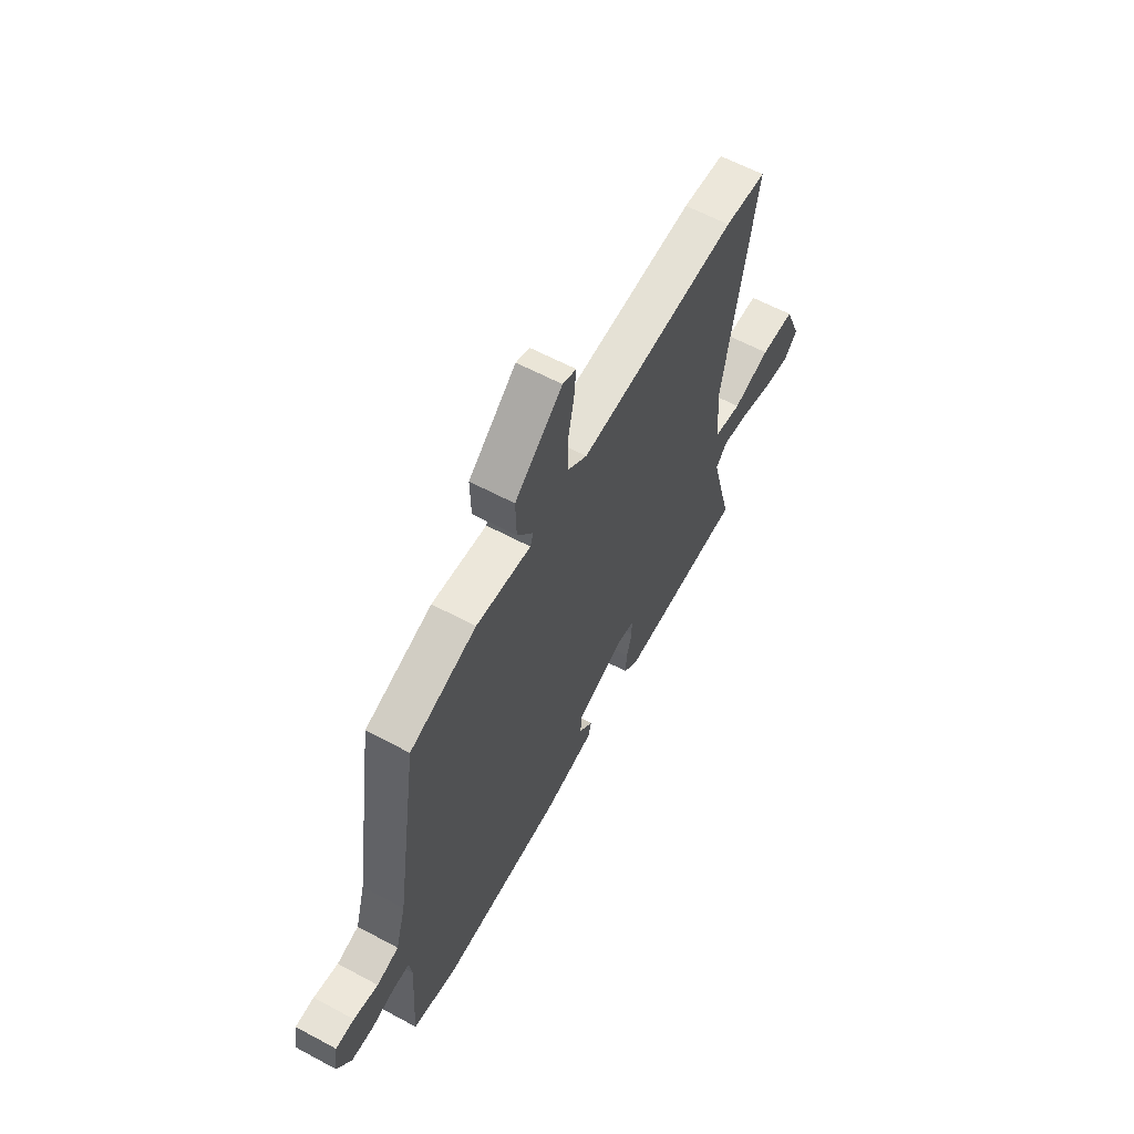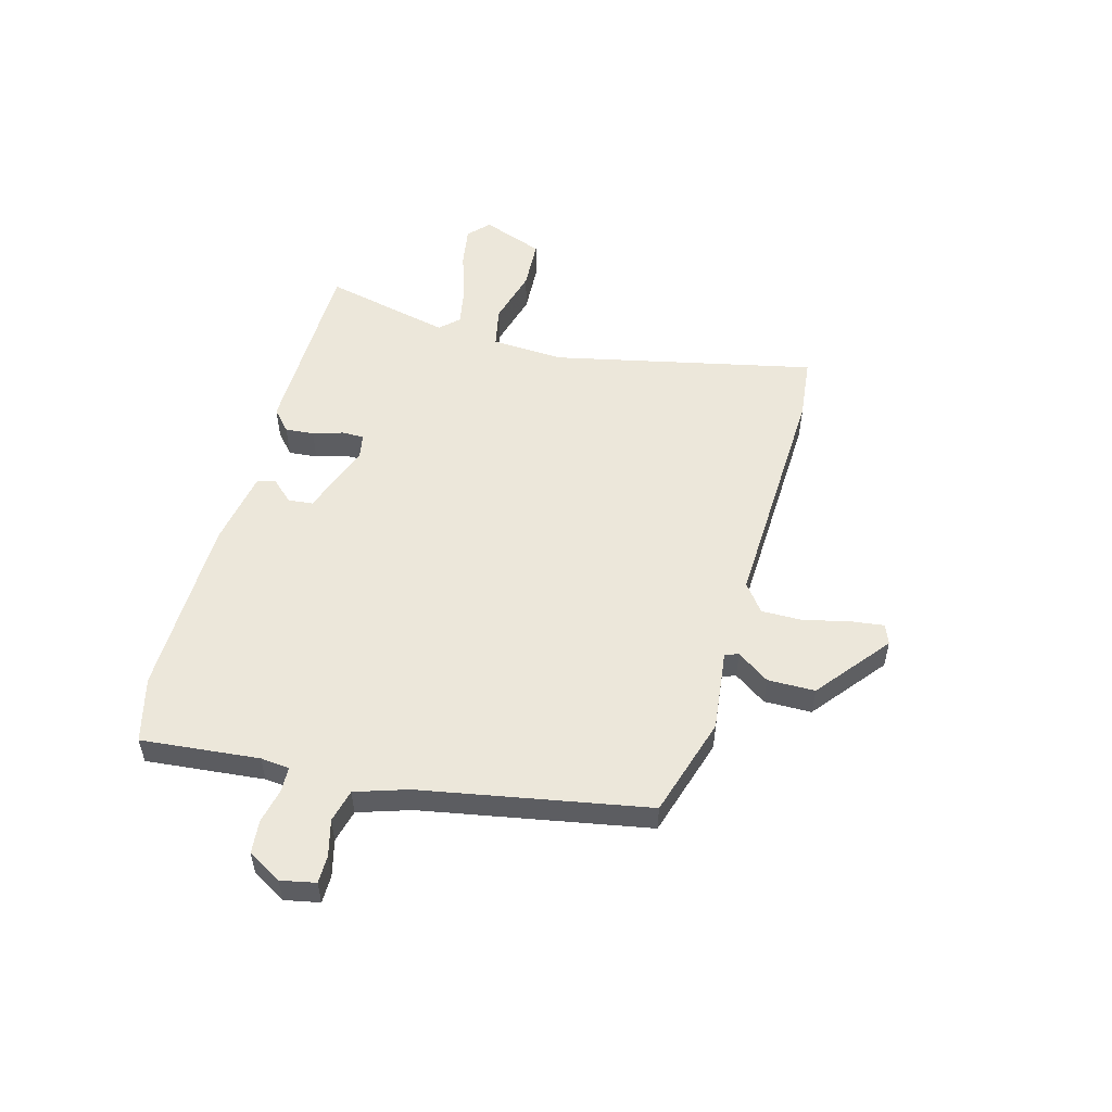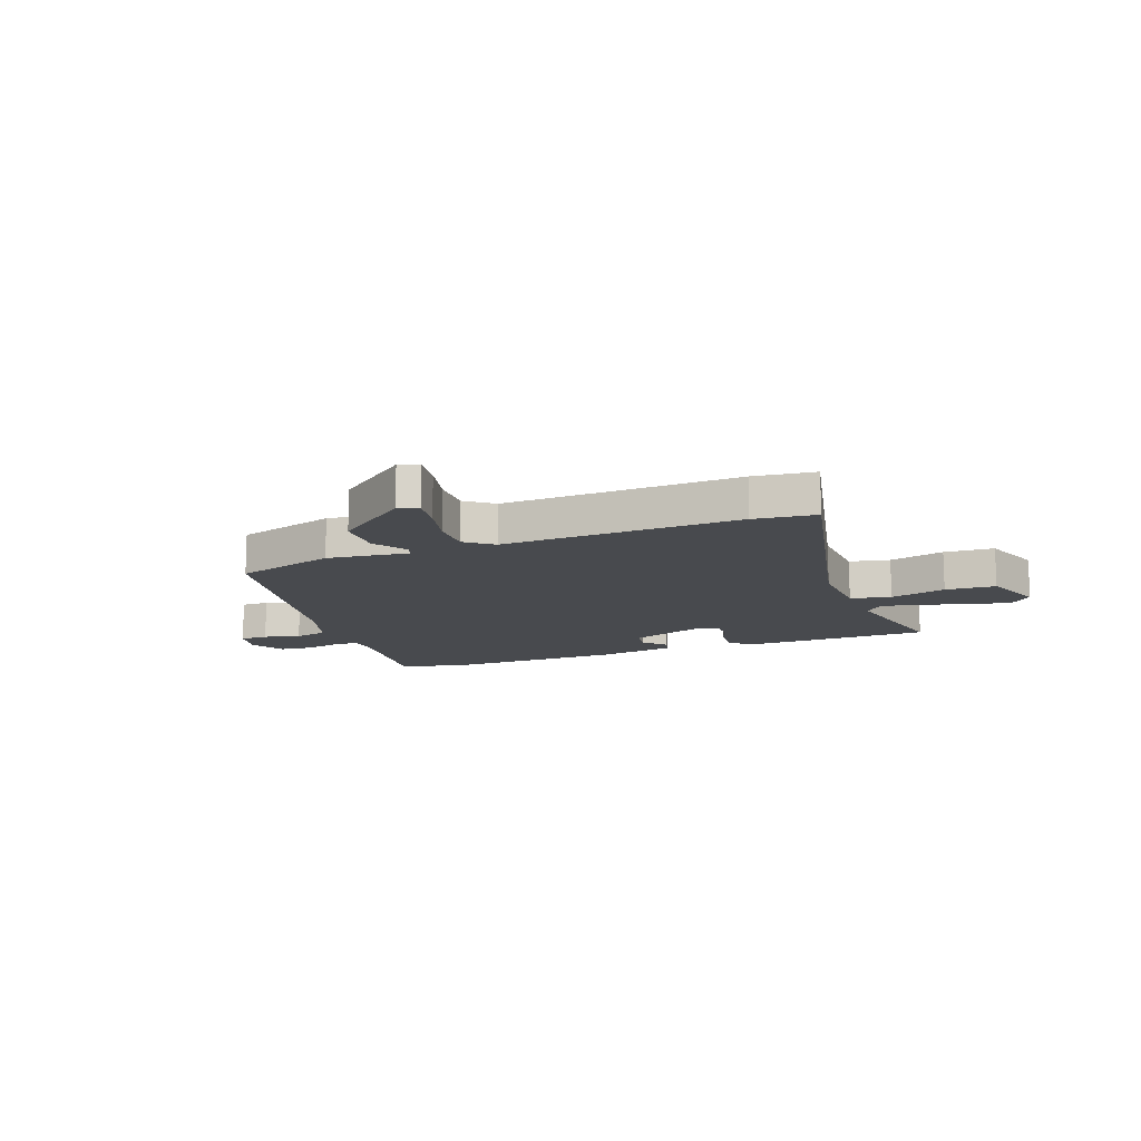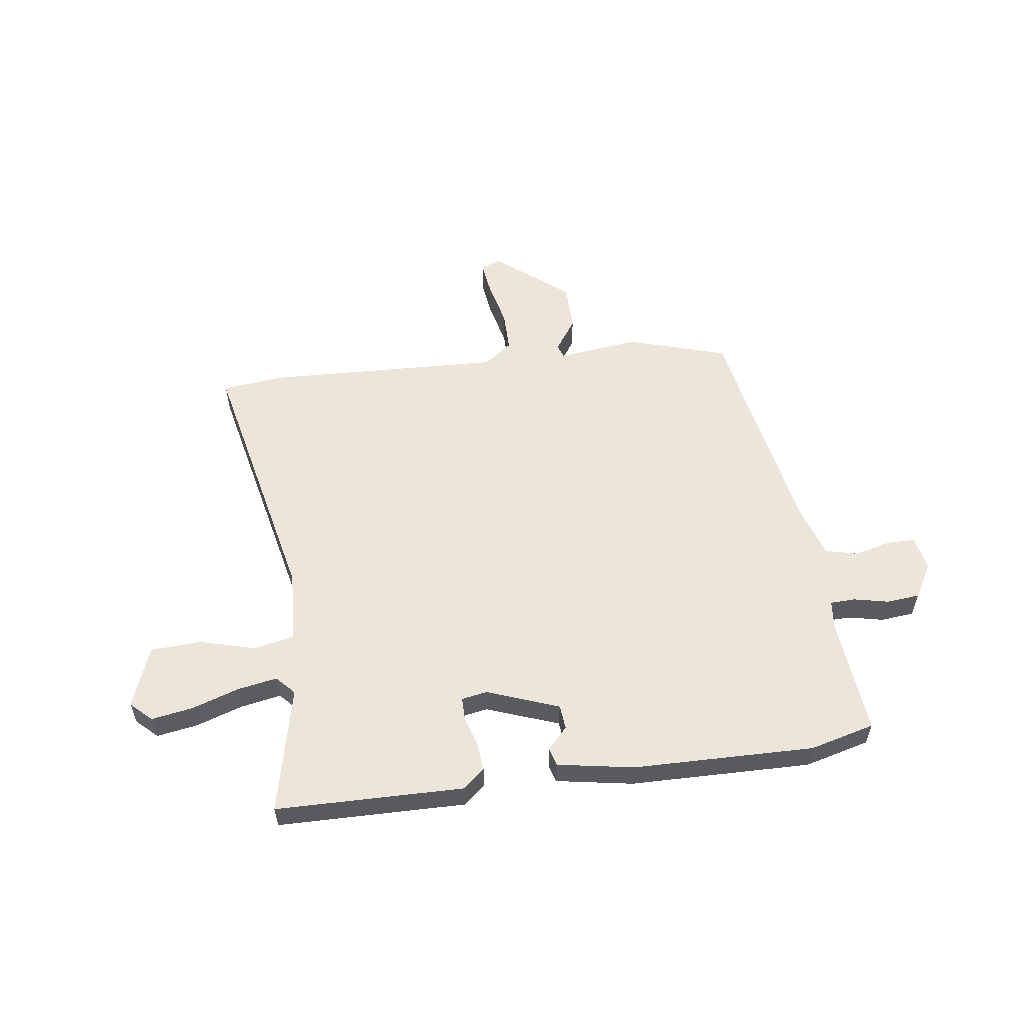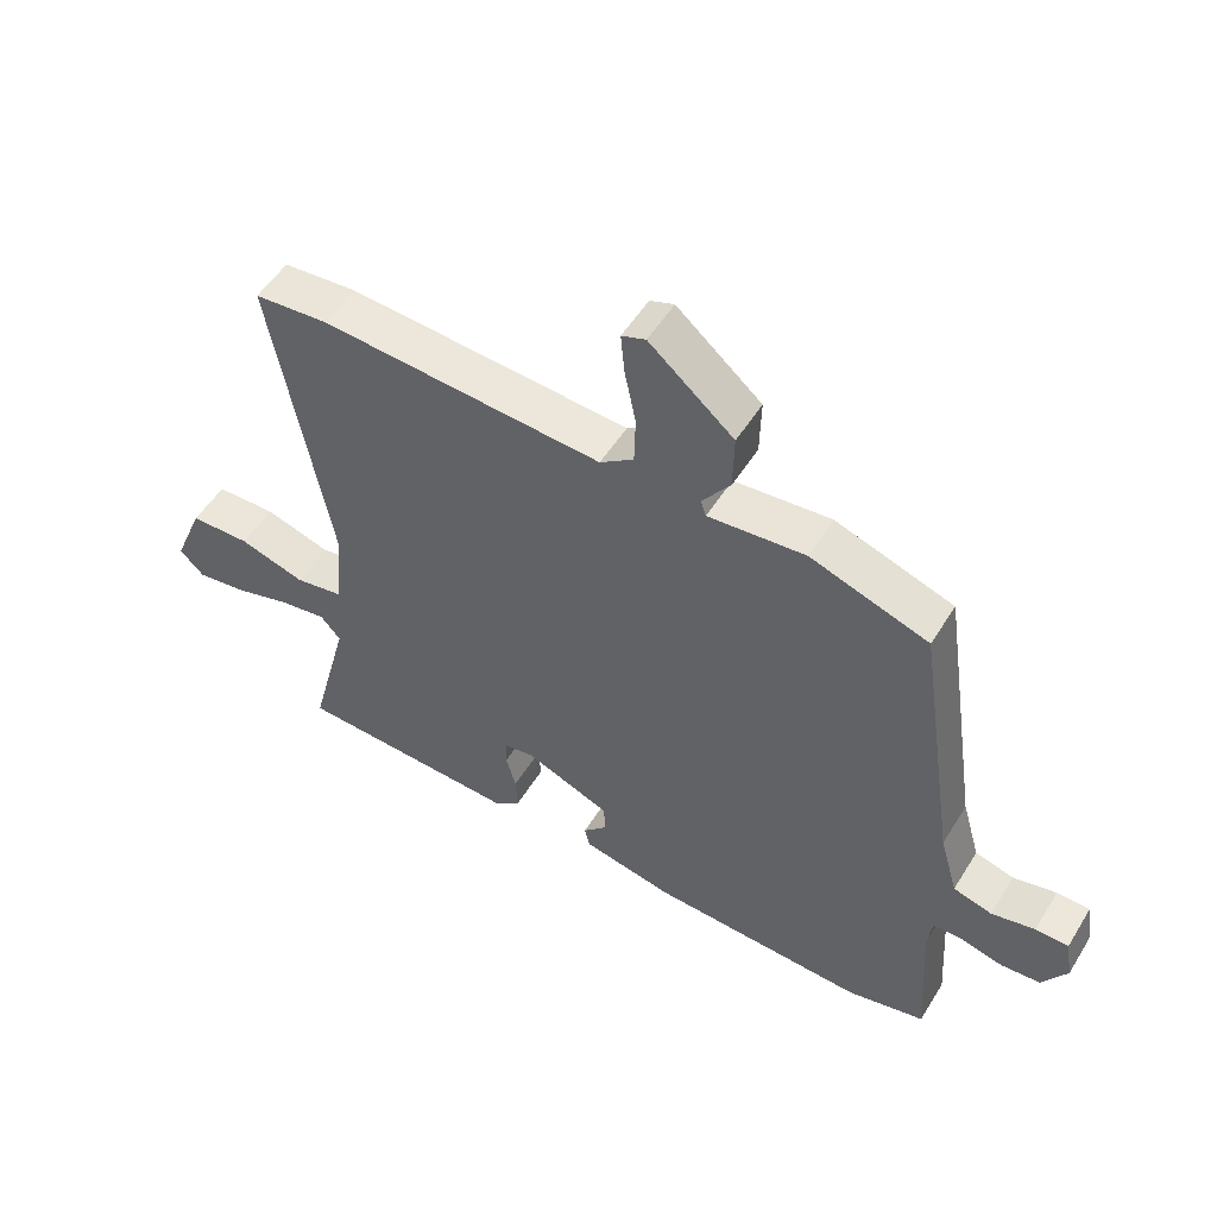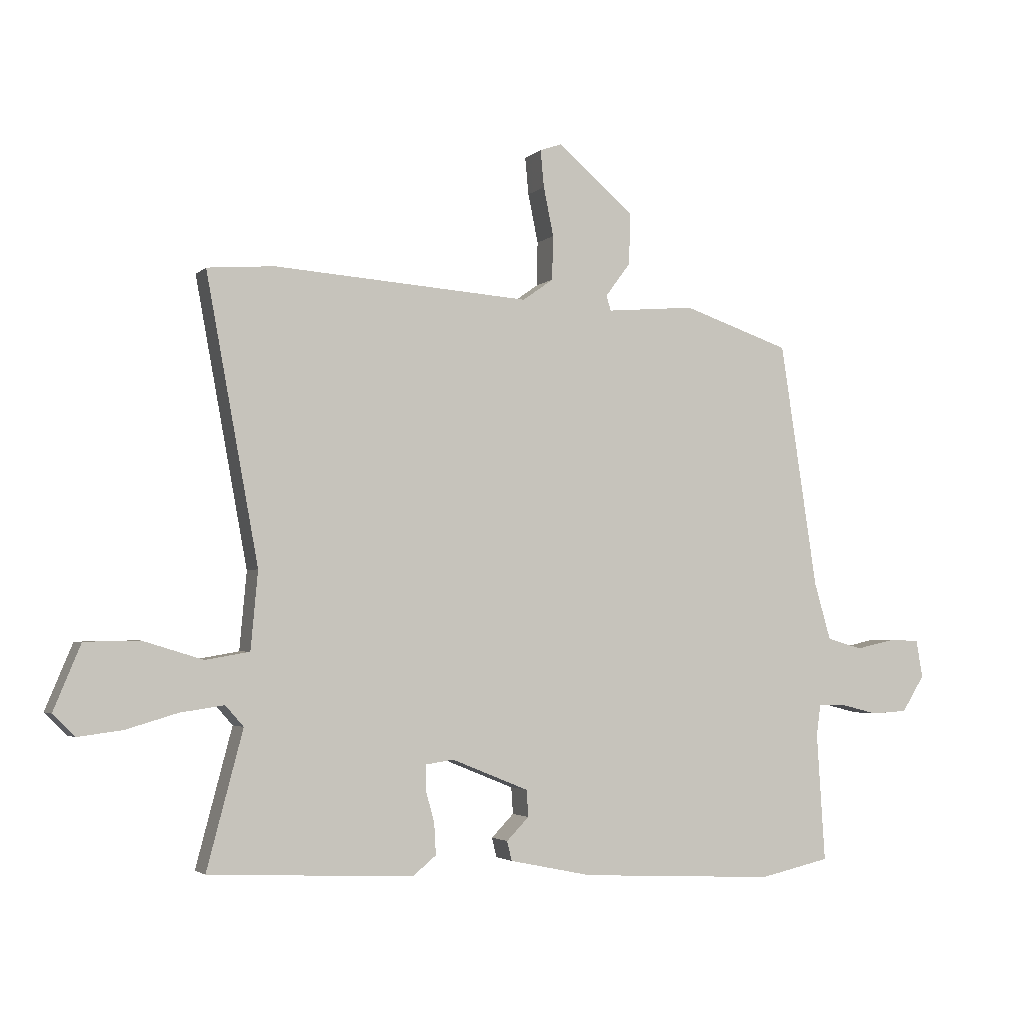
<metadata>
{"format":"obj","ext":"obj","renderer":"f3d","projection":"perspective","resolution":1024,"background":"white","views":[{"elev":60.5,"azim":-61.2,"up":"+Z"},{"elev":53.3,"azim":-76.5,"up":"+Y"},{"elev":-13.2,"azim":18.5,"up":"+Y"},{"elev":56.8,"azim":170.5,"up":"+Y"},{"elev":52.3,"azim":-149.0,"up":"+Z"},{"elev":-3.1,"azim":158.4,"up":"+Z"}]}
</metadata>
<code>
v -0.479 0.07 0.414
v -0.297 0.07 0.476
v -0.147 0.07 0.463
v -0.139 0.07 0.488
v -0.182 0.07 0.546
v -0.184 0.07 0.633
v -0.054 0.07 0.744
v -0.017 0.07 0.731
v -0.023 0.07 0.668
v -0.04 0.07 0.585
v -0.038 0.07 0.51
v 0.014 0.07 0.473
v 0.449 0.07 0.504
v 0.563 0.07 0.495
v 0.474 0.07 0.012
v 0.486 0.07 -0.12
v 0.561 0.07 -0.133
v 0.663 0.07 -0.102
v 0.756 0.07 -0.104
v 0.802 0.07 -0.215
v 0.765 0.07 -0.252
v 0.689 0.07 -0.242
v 0.601 0.07 -0.216
v 0.527 0.07 -0.205
v 0.496 0.07 -0.24
v 0.557 0.07 -0.472
v 0.21 0.07 -0.488
v 0.17 0.07 -0.455
v 0.173 0.07 -0.402
v 0.188 0.07 -0.347
v 0.187 0.07 -0.306
v 0.14 0.07 -0.299
v 0.009 0.07 -0.352
v 0.006 0.07 -0.397
v 0.044 0.07 -0.436
v 0.036 0.07 -0.469
v -0.104 0.07 -0.498
v -0.437 0.07 -0.514
v -0.557 0.07 -0.487
v -0.543 0.07 -0.27
v -0.55 0.07 -0.217
v -0.596 0.07 -0.217
v -0.66 0.07 -0.233
v -0.721 0.07 -0.229
v -0.759 0.07 -0.168
v -0.748 0.07 -0.104
v -0.697 0.07 -0.102
v -0.63 0.07 -0.117
v -0.57 0.07 -0.1
v -0.542 0.07 -0.003
v -0.479 0 0.414
v -0.297 0 0.476
v -0.147 0 0.463
v -0.139 0 0.488
v -0.182 0 0.546
v -0.184 0 0.633
v -0.054 0 0.744
v -0.017 0 0.731
v -0.023 0 0.668
v -0.04 0 0.585
v -0.038 0 0.51
v 0.014 0 0.473
v 0.449 0 0.504
v 0.563 0 0.495
v 0.474 0 0.012
v 0.486 0 -0.12
v 0.561 0 -0.133
v 0.663 0 -0.102
v 0.756 0 -0.104
v 0.802 0 -0.215
v 0.765 0 -0.252
v 0.689 0 -0.242
v 0.601 0 -0.216
v 0.527 0 -0.205
v 0.496 0 -0.24
v 0.557 0 -0.472
v 0.21 0 -0.488
v 0.17 0 -0.455
v 0.173 0 -0.402
v 0.188 0 -0.347
v 0.187 0 -0.306
v 0.14 0 -0.299
v 0.009 0 -0.352
v 0.006 0 -0.397
v 0.044 0 -0.436
v 0.036 0 -0.469
v -0.104 0 -0.498
v -0.437 0 -0.514
v -0.557 0 -0.487
v -0.543 0 -0.27
v -0.55 0 -0.217
v -0.596 0 -0.217
v -0.66 0 -0.233
v -0.721 0 -0.229
v -0.759 0 -0.168
v -0.748 0 -0.104
v -0.697 0 -0.102
v -0.63 0 -0.117
v -0.57 0 -0.1
v -0.542 0 -0.003
f 45 46 47 48
f 45 48 49
f 42 43 44 45
f 41 42 45 49
f 37 38 39 40
f 37 40 41
f 34 35 36 37
f 33 34 37 41
f 32 33 41 49
f 27 28 29 30
f 25 26 27 30
f 24 25 30 31
f 20 21 22 23
f 20 23 24
f 17 18 19 20
f 16 17 20 24
f 12 13 14 15
f 11 12 15 16
f 7 8 9 10
f 7 10 11
f 4 5 6 7
f 3 4 7 11
f 50 1 2 3
f 31 32 49 50
f 16 24 31 50
f 3 11 16 50
f 98 97 96 95
f 99 98 95
f 95 94 93 92
f 99 95 92 91
f 90 89 88 87
f 91 90 87
f 87 86 85 84
f 91 87 84 83
f 99 91 83 82
f 80 79 78 77
f 80 77 76 75
f 81 80 75 74
f 73 72 71 70
f 74 73 70
f 70 69 68 67
f 74 70 67 66
f 65 64 63 62
f 66 65 62 61
f 60 59 58 57
f 61 60 57
f 57 56 55 54
f 61 57 54 53
f 53 52 51 100
f 100 99 82 81
f 100 81 74 66
f 100 66 61 53
f 1 51 52 2
f 2 52 53 3
f 3 53 54 4
f 4 54 55 5
f 5 55 56 6
f 6 56 57 7
f 7 57 58 8
f 8 58 59 9
f 9 59 60 10
f 10 60 61 11
f 11 61 62 12
f 12 62 63 13
f 13 63 64 14
f 14 64 65 15
f 15 65 66 16
f 16 66 67 17
f 17 67 68 18
f 18 68 69 19
f 19 69 70 20
f 20 70 71 21
f 21 71 72 22
f 22 72 73 23
f 23 73 74 24
f 24 74 75 25
f 25 75 76 26
f 26 76 77 27
f 27 77 78 28
f 28 78 79 29
f 29 79 80 30
f 30 80 81 31
f 31 81 82 32
f 32 82 83 33
f 33 83 84 34
f 34 84 85 35
f 35 85 86 36
f 36 86 87 37
f 37 87 88 38
f 38 88 89 39
f 39 89 90 40
f 40 90 91 41
f 41 91 92 42
f 42 92 93 43
f 43 93 94 44
f 44 94 95 45
f 45 95 96 46
f 46 96 97 47
f 47 97 98 48
f 48 98 99 49
f 49 99 100 50
f 50 100 51 1

</code>
